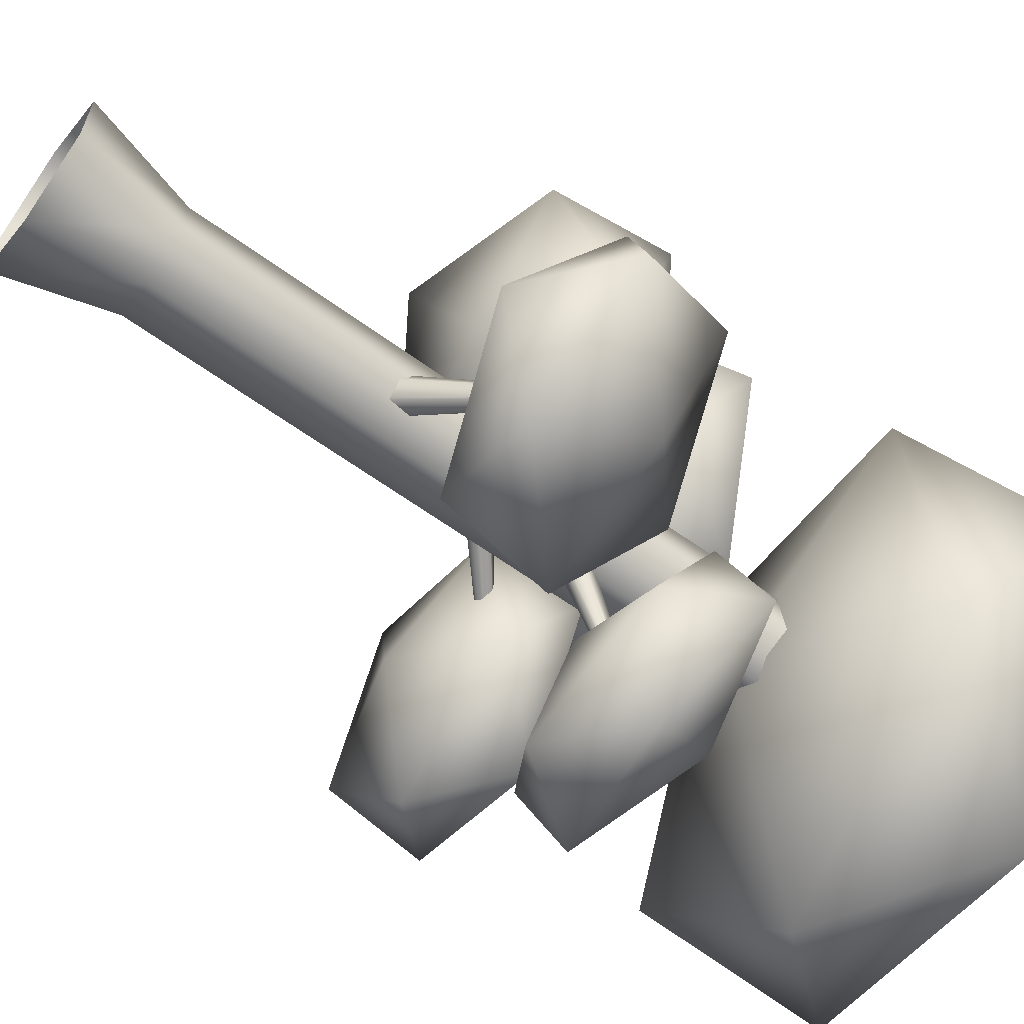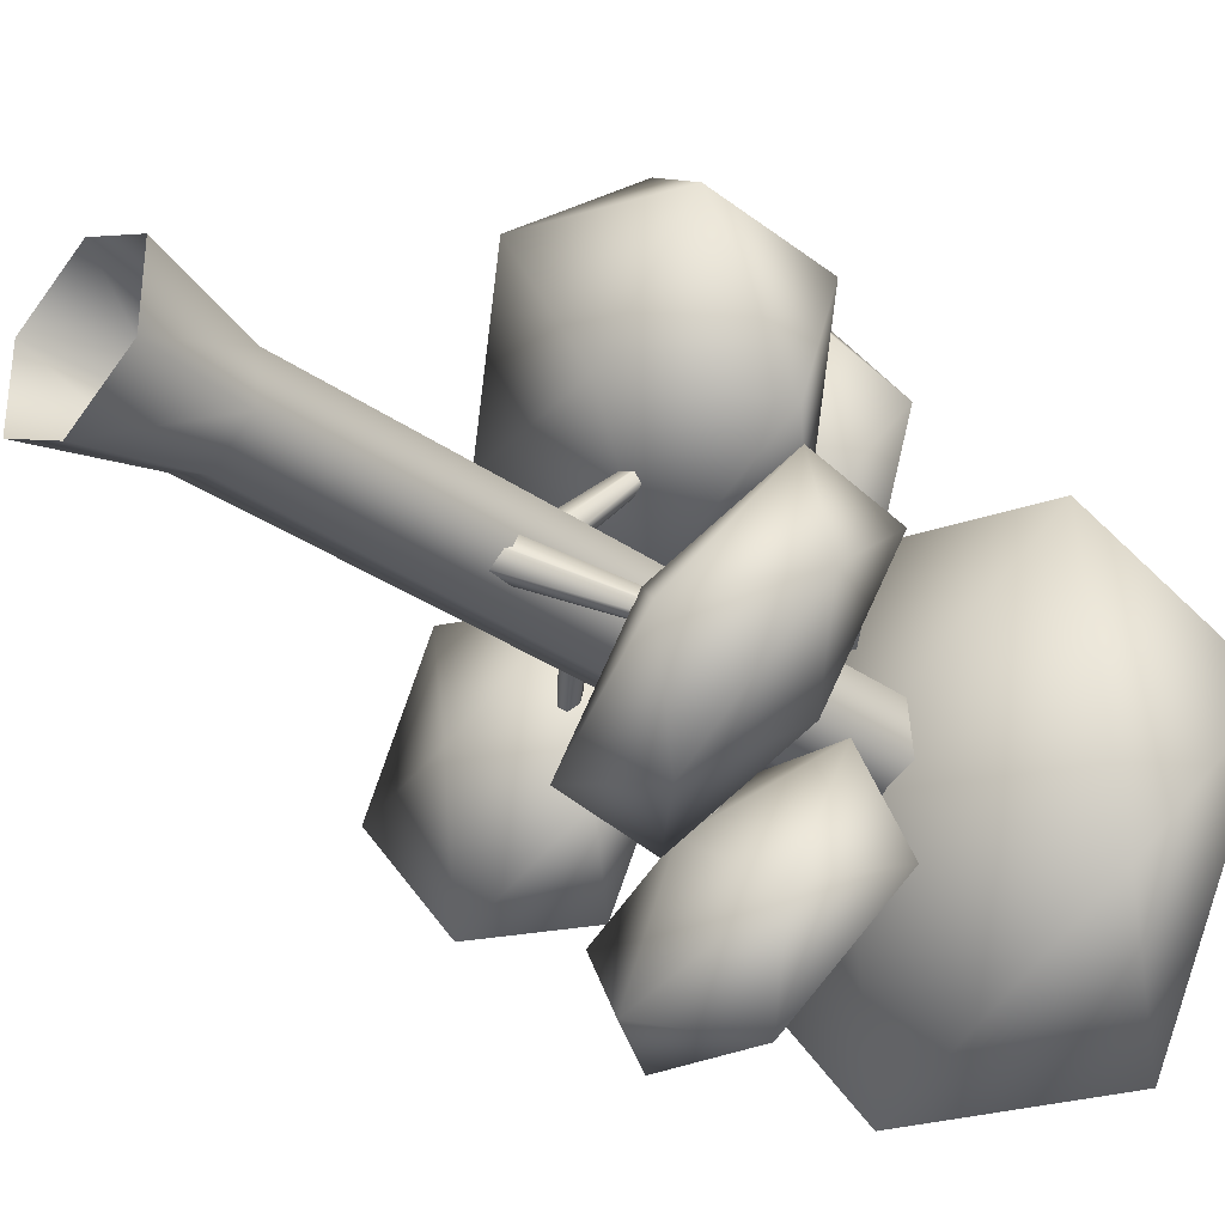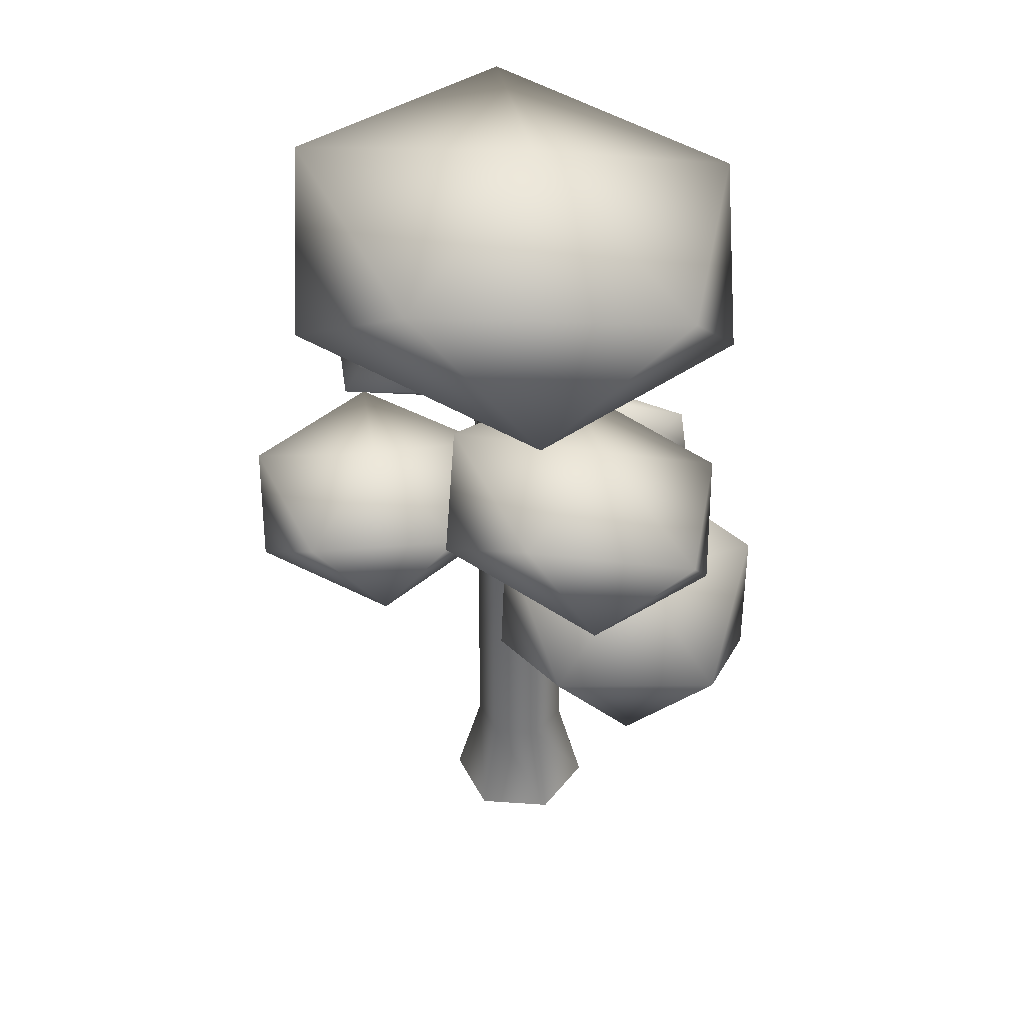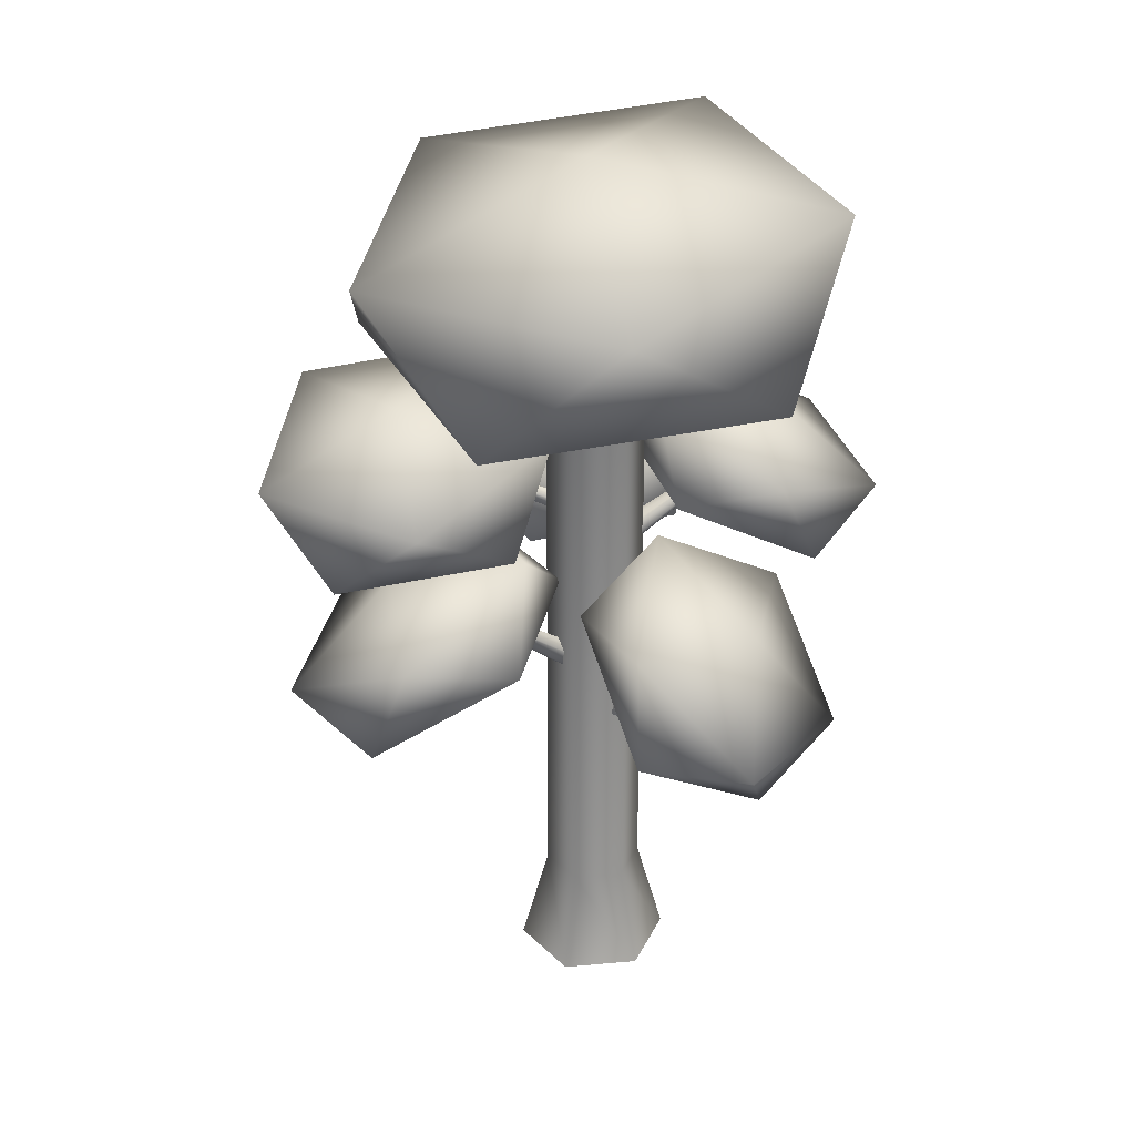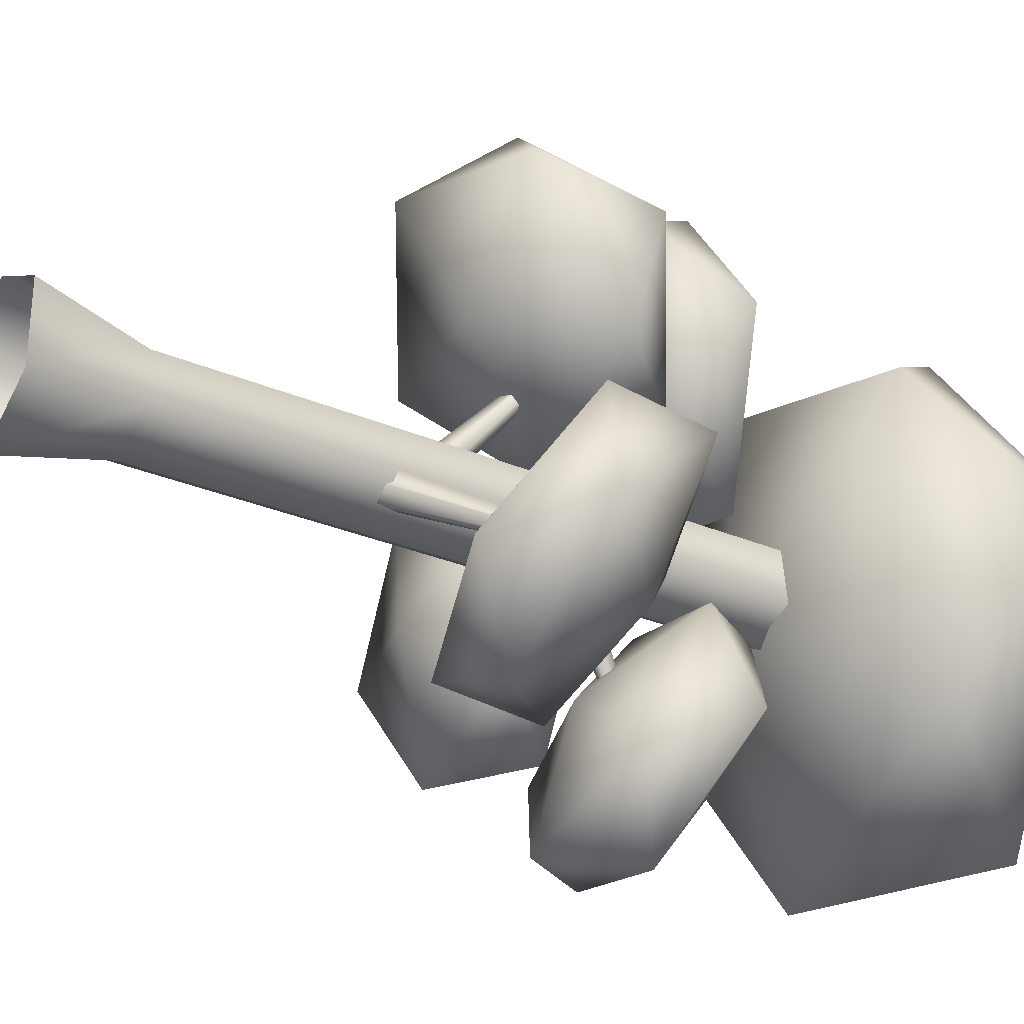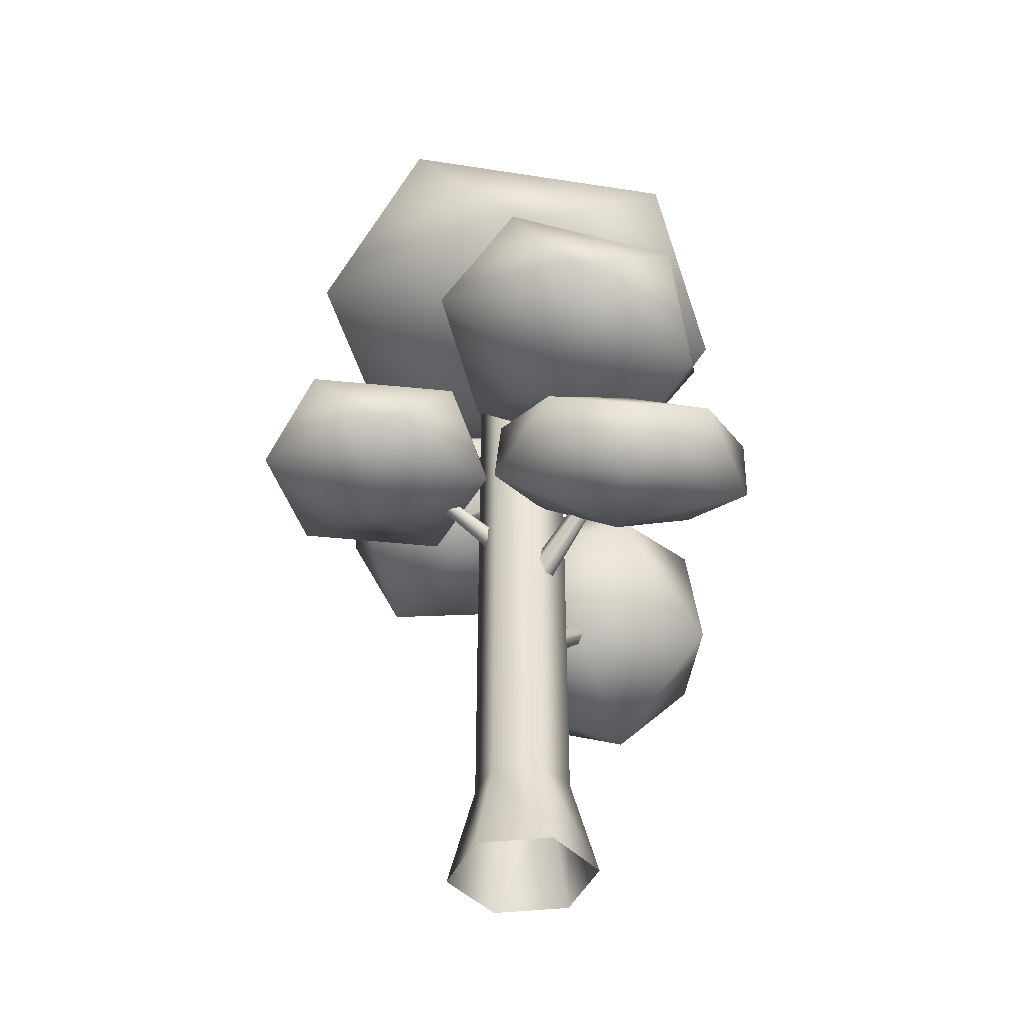
<metadata>
{"format":"obj","ext":"obj","renderer":"f3d","projection":"perspective","resolution":1024,"background":"white","views":[{"elev":-64.5,"azim":54.1,"up":"+Z"},{"elev":-34.2,"azim":47.0,"up":"+Z"},{"elev":41.1,"azim":-25.2,"up":"+Y"},{"elev":31.7,"azim":82.8,"up":"+Y"},{"elev":-29.9,"azim":58.2,"up":"+Z"},{"elev":-41.3,"azim":-22.3,"up":"+Y"}]}
</metadata>
<code>
o Icosphere.004_Icosphere.008
v -0.04792 1.627 -0.3827
v 0.2861 1.821 -0.2015
v -0.1753 1.899 -0.08003
v -0.4541 1.742 -0.4426
v -0.165 1.565 -0.7881
v 0.2924 1.614 -0.6391
v 0.08787 2.088 -0.1653
v -0.3696 2.04 -0.3143
v -0.3632 1.833 -0.7519
v 0.09816 1.754 -0.8734
v 0.377 1.912 -0.5108
v -0.02961 2.019 -0.567
v -0.5209 1.375 -0.04316
v -0.1811 1.459 0.2089
v -0.6439 1.436 0.3659
v -0.9377 1.484 -0.02259
v -0.6565 1.536 -0.4197
v -0.1889 1.521 -0.2766
v -0.3881 1.657 0.3901
v -0.8558 1.672 0.247
v -0.8635 1.734 -0.2385
v -0.4007 1.757 -0.3955
v -0.1069 1.71 -0.006979
v -0.5236 1.81 0.01247
v 0.339 1.16 -0.152
v 0.7699 1.195 -0.01107
v 0.3919 1.524 0.1164
v 0.005674 1.462 -0.2216
v 0.145 1.095 -0.558
v 0.6173 0.9297 -0.4279
v 0.7186 1.544 -0.01641
v 0.2463 1.709 -0.1465
v 0.09371 1.444 -0.5634
v 0.4717 1.115 -0.6909
v 0.858 1.177 -0.3528
v 0.521 1.472 -0.4171
v 0.2012 1.15 0.4654
v 0.5425 1.151 0.7853
v 0.03504 1.027 0.885
v -0.2616 1.216 0.4858
v 0.06258 1.456 0.1394
v 0.5595 1.416 0.3245
v 0.2862 1.251 1.023
v -0.2108 1.291 0.8378
v -0.1938 1.556 0.377
v 0.3137 1.68 0.2773
v 0.6103 1.491 0.6765
v 0.1486 1.548 0.6923
v -0.0815 1.622 0.5856
v 0.3246 1.619 0.8692
v -0.1964 1.721 1.057
v -0.5183 1.854 0.6144
v -0.1962 1.834 0.1529
v 0.3248 1.689 0.3103
v 0.1486 1.89 1.078
v -0.3724 2.035 0.9209
v -0.3722 2.105 0.362
v 0.1488 2.003 0.1741
v 0.4707 1.871 0.6168
v 0.03163 2.093 0.6444
v -0.02059 2.116 -0.02235
v 0.6252 2.209 0.4459
v -0.2387 2.264 0.7362
v -0.7734 2.394 0.00749
v -0.24 2.419 -0.7332
v 0.6244 2.304 -0.4622
v 0.2782 2.612 0.7722
v -0.5861 2.727 0.5013
v -0.5869 2.822 -0.4069
v 0.2769 2.766 -0.6972
v 0.8116 2.637 0.03156
v 0.05727 2.899 0.05974
f 1 2 3
f 2 1 6
f 1 3 4
f 1 4 5
f 1 5 6
f 2 6 11
f 3 2 7
f 4 3 8
f 5 4 9
f 6 5 10
f 2 11 7
f 3 7 8
f 4 8 9
f 5 9 10
f 6 10 11
f 7 11 12
f 8 7 12
f 9 8 12
f 10 9 12
f 11 10 12
f 13 14 15
f 14 13 18
f 13 15 16
f 13 16 17
f 13 17 18
f 14 18 23
f 15 14 19
f 16 15 20
f 17 16 21
f 18 17 22
f 14 23 19
f 15 19 20
f 16 20 21
f 17 21 22
f 18 22 23
f 19 23 24
f 20 19 24
f 21 20 24
f 22 21 24
f 23 22 24
f 25 26 27
f 26 25 30
f 25 27 28
f 25 28 29
f 25 29 30
f 26 30 35
f 27 26 31
f 28 27 32
f 29 28 33
f 30 29 34
f 26 35 31
f 27 31 32
f 28 32 33
f 29 33 34
f 30 34 35
f 31 35 36
f 32 31 36
f 33 32 36
f 34 33 36
f 35 34 36
f 37 38 39
f 38 37 42
f 37 39 40
f 37 40 41
f 37 41 42
f 38 42 47
f 39 38 43
f 40 39 44
f 41 40 45
f 42 41 46
f 38 47 43
f 39 43 44
f 40 44 45
f 41 45 46
f 42 46 47
f 43 47 48
f 44 43 48
f 45 44 48
f 46 45 48
f 47 46 48
f 49 50 51
f 50 49 54
f 49 51 52
f 49 52 53
f 49 53 54
f 50 54 59
f 51 50 55
f 52 51 56
f 53 52 57
f 54 53 58
f 50 59 55
f 51 55 56
f 52 56 57
f 53 57 58
f 54 58 59
f 55 59 60
f 56 55 60
f 57 56 60
f 58 57 60
f 59 58 60
f 61 62 63
f 62 61 66
f 61 63 64
f 61 64 65
f 61 65 66
f 62 66 71
f 63 62 67
f 64 63 68
f 65 64 69
f 66 65 70
f 62 71 67
f 63 67 68
f 64 68 69
f 65 69 70
f 66 70 71
f 67 71 72
f 68 67 72
f 69 68 72
f 70 69 72
f 71 70 72
o Cylinder.002_Cylinder.007
v -0.000387 1.115 0.09905
v 0.2181 1.507 0.5299
v -0.000899 1.154 0.06875
v 0.218 1.519 0.5207
v 0.03925 1.166 0.04211
v 0.2302 1.522 0.5126
v 0.0799 1.138 0.04576
v 0.2426 1.513 0.5137
v 0.08041 1.099 0.07606
v 0.2428 1.502 0.5229
v 0.04027 1.087 0.1027
v 0.2305 1.498 0.531
v -0.0295 1.664 0.06098
v -0.07554 1.883 0.578
v -0.0247 1.696 0.0499
v -0.07343 1.897 0.5731
v 0.00696 1.709 0.04829
v -0.05951 1.902 0.5724
v 0.03382 1.69 0.05777
v -0.0477 1.894 0.5766
v 0.02902 1.658 0.06886
v -0.04981 1.88 0.5814
v -0.002639 1.645 0.07046
v -0.06373 1.874 0.5821
v 0.06544 1.542 -0.04075
v -0.05809 1.823 -0.4859
v 0.06067 1.583 -0.01642
v -0.05959 1.836 -0.4783
v 0.01755 1.596 0.000521
v -0.07308 1.84 -0.473
v -0.0208 1.568 -0.006856
v -0.08509 1.831 -0.4753
v -0.01603 1.527 -0.03118
v -0.08359 1.818 -0.4829
v 0.02709 1.514 -0.04812
v -0.0701 1.814 -0.4882
v 0.08988 0.9049 0.04014
v 0.5673 1.394 -0.3189
v 0.05398 0.9532 0.05156
v 0.5584 1.406 -0.3161
v 0.01142 0.97 0.01087
v 0.548 1.41 -0.3261
v 0.004758 0.9385 -0.04125
v 0.5463 1.402 -0.3389
v 0.04066 0.8902 -0.05267
v 0.5552 1.39 -0.3417
v 0.08322 0.8734 -0.01198
v 0.5656 1.386 -0.3317
v -0.009587 1.293 -0.01661
v -0.4804 1.686 -0.07939
v 0.01212 1.324 -0.004582
v -0.4722 1.698 -0.07483
v 0.01333 1.334 0.03403
v -0.4717 1.701 -0.06023
v -0.007182 1.313 0.06062
v -0.4795 1.693 -0.05017
v -0.02889 1.282 0.04859
v -0.4877 1.681 -0.05472
v -0.03009 1.272 0.009974
v -0.4881 1.678 -0.06933
v 0.03032 -0.02912 -0.2249
v 0.03032 0.3043 -0.1355
v 0.2444 -0.02912 -0.1013
v 0.167 0.3043 -0.05662
v 0.2444 -0.02912 0.1459
v 0.167 0.3043 0.1012
v 0.03032 -0.02912 0.2695
v 0.03032 0.3043 0.1801
v -0.1837 -0.02912 0.1459
v -0.1064 0.3043 0.1012
v -0.1837 -0.02912 -0.1013
v -0.1064 0.3043 -0.05662
v 0.03032 2.261 -0.1323
v 0.1642 2.261 -0.05498
v 0.1642 2.261 0.09959
v 0.03032 2.261 0.1769
v -0.1035 2.261 0.09959
v -0.1035 2.261 -0.05498
f 73 74 76 75
f 75 76 78 77
f 77 78 80 79
f 79 80 82 81
f 83 84 74 73
f 81 82 84 83
f 85 86 88 87
f 87 88 90 89
f 89 90 92 91
f 91 92 94 93
f 95 96 86 85
f 93 94 96 95
f 97 98 100 99
f 99 100 102 101
f 101 102 104 103
f 103 104 106 105
f 107 108 98 97
f 105 106 108 107
f 109 110 112 111
f 111 112 114 113
f 113 114 116 115
f 115 116 118 117
f 119 120 110 109
f 117 118 120 119
f 121 122 124 123
f 123 124 126 125
f 125 126 128 127
f 127 128 130 129
f 131 132 122 121
f 129 130 132 131
f 133 134 136 135
f 135 136 138 137
f 137 138 140 139
f 139 140 142 141
f 142 140 148 149
f 143 144 134 133
f 141 142 144 143
f 138 136 146 147
f 144 142 149 150
f 136 134 145 146
f 140 138 147 148
f 134 144 150 145

</code>
